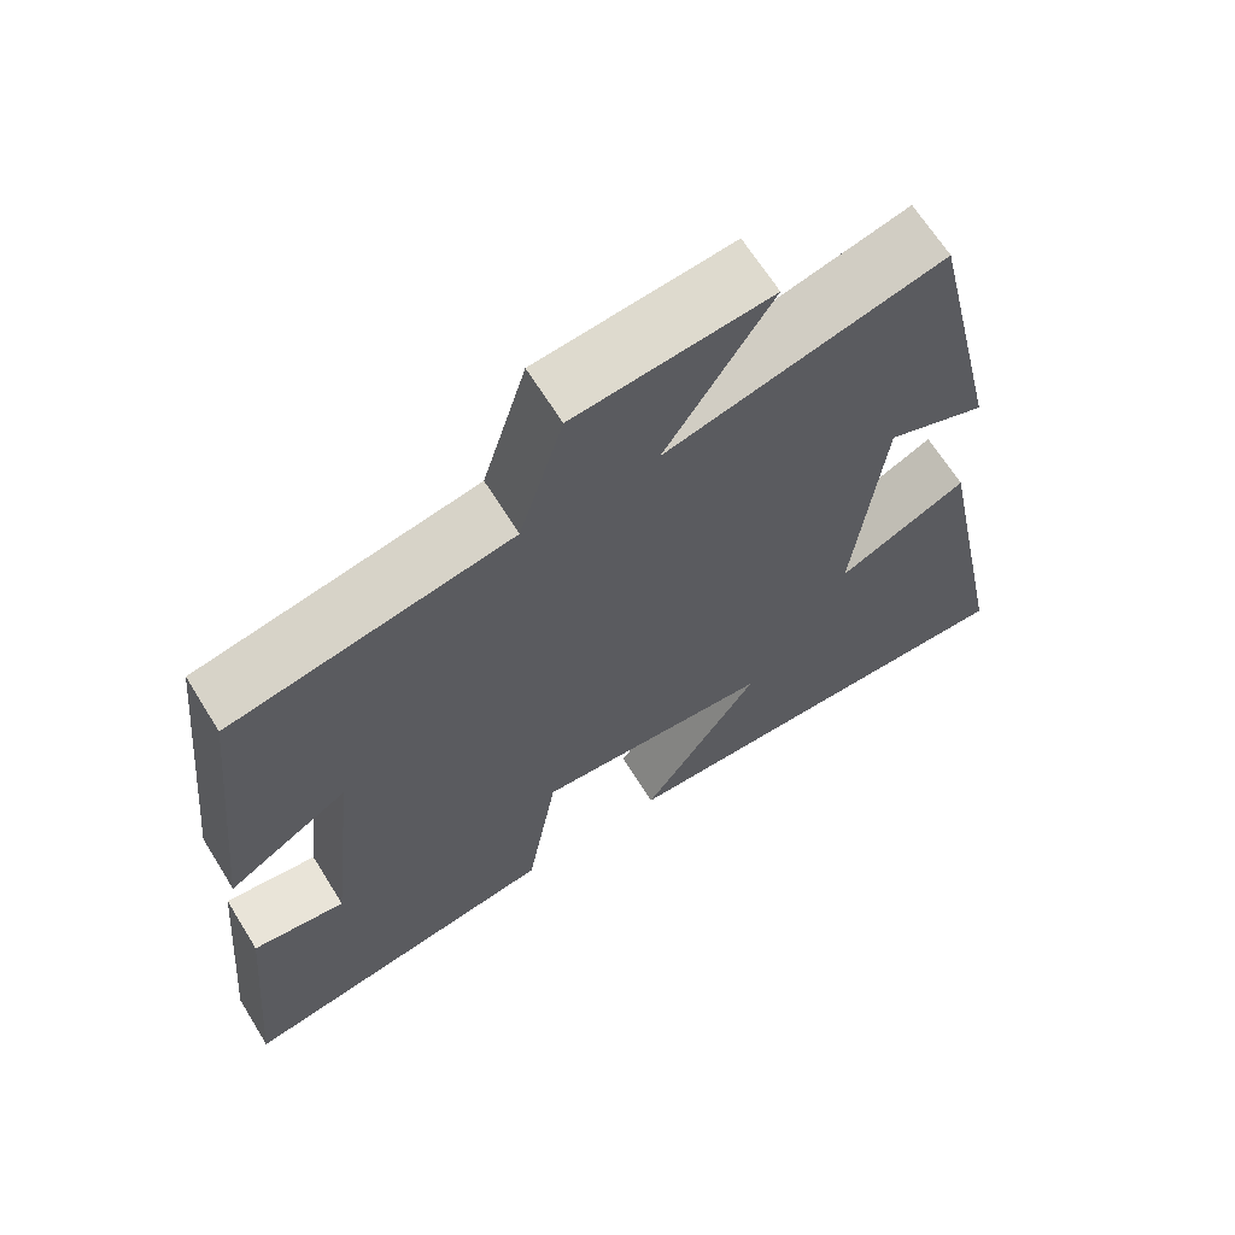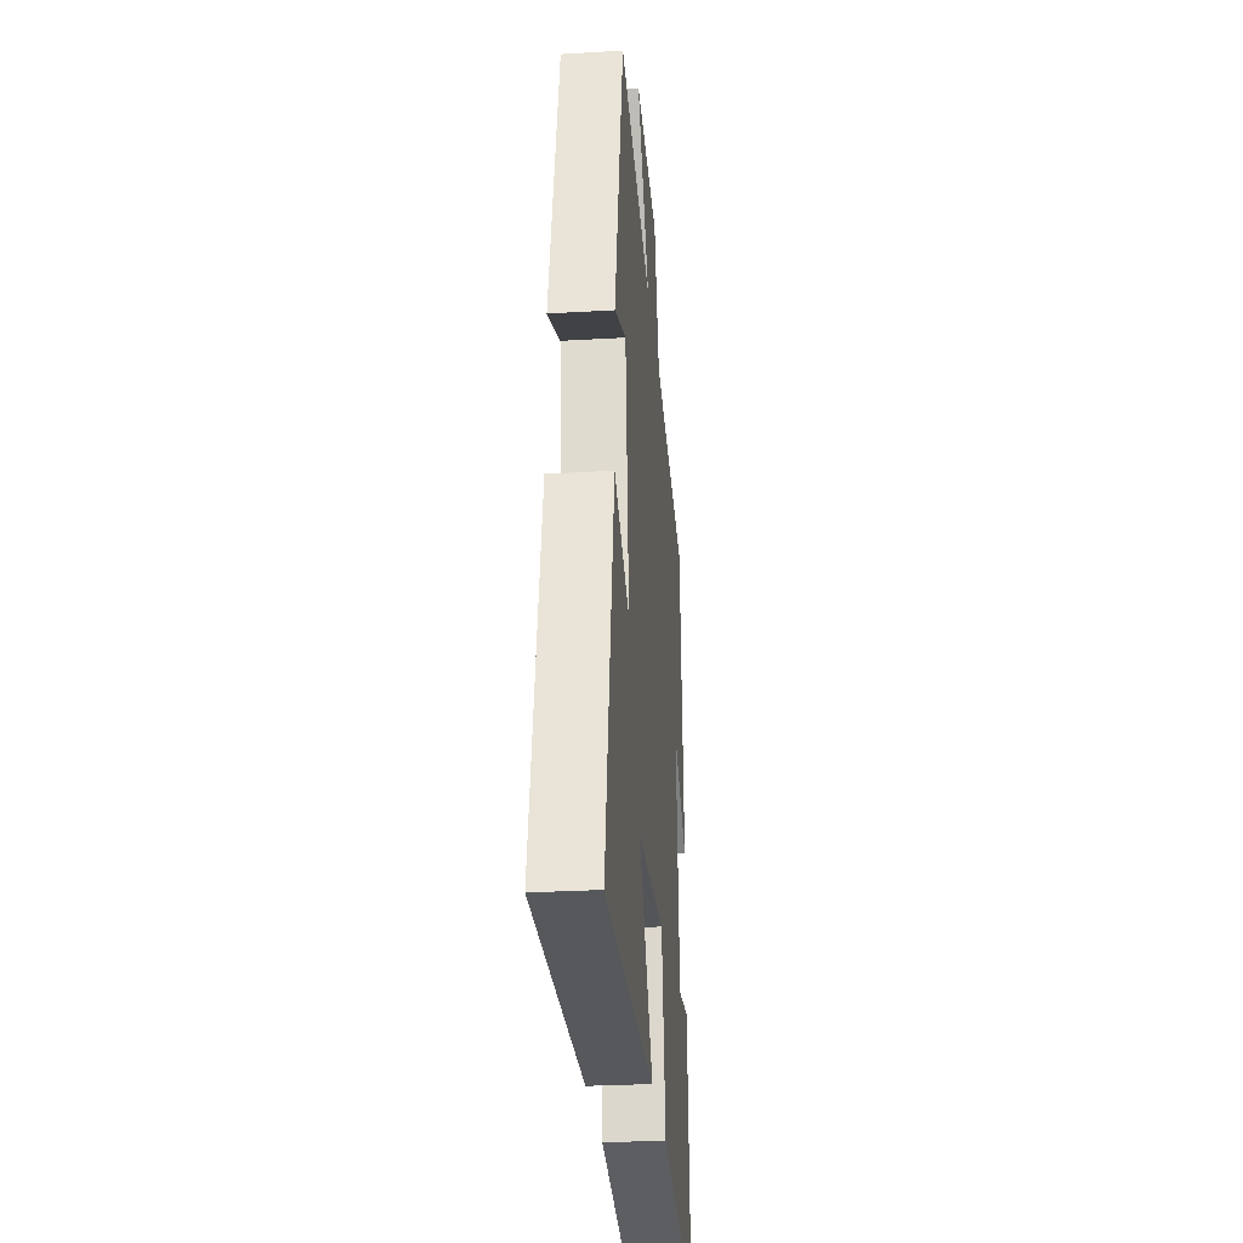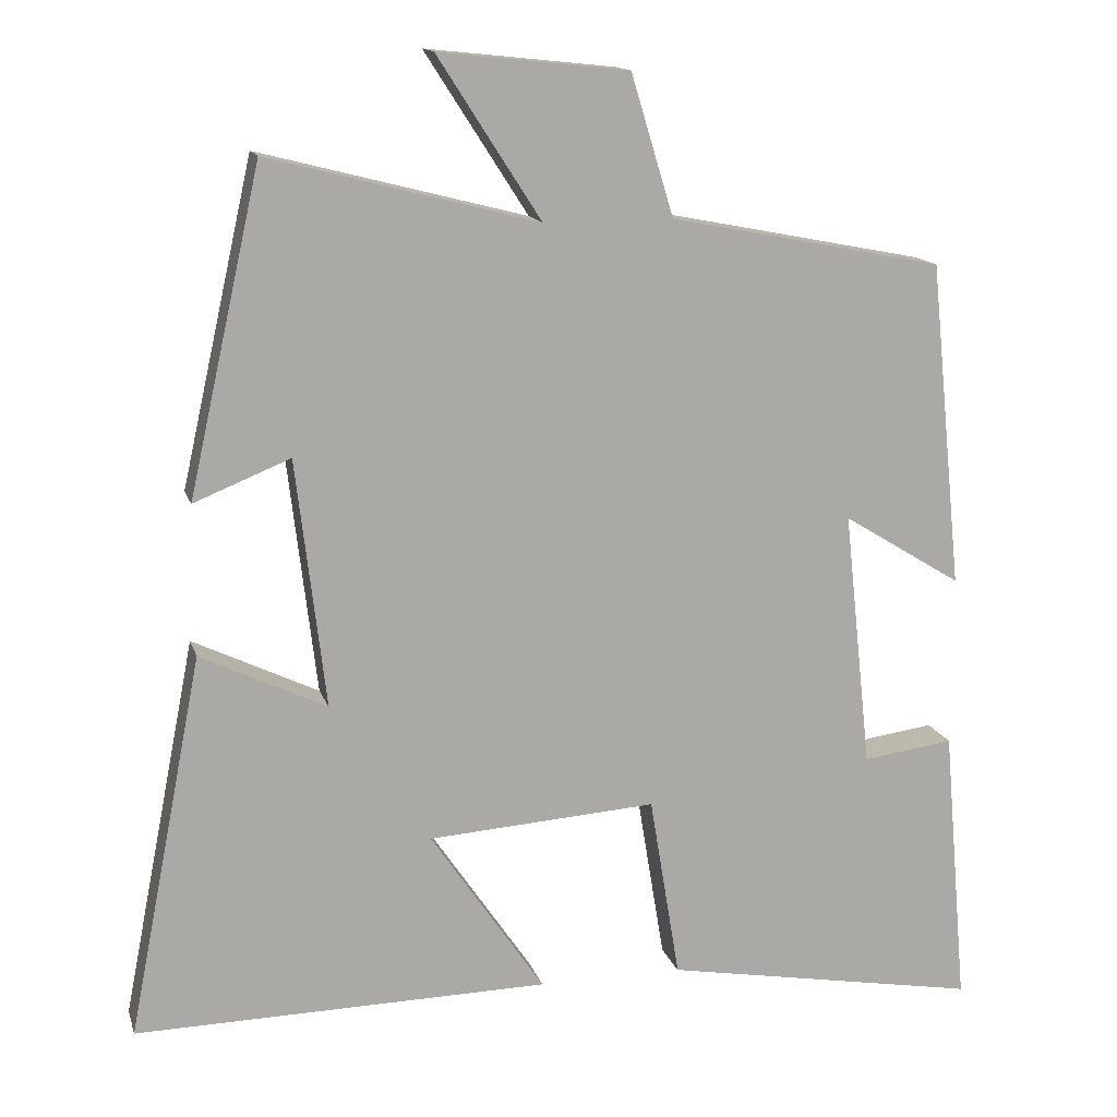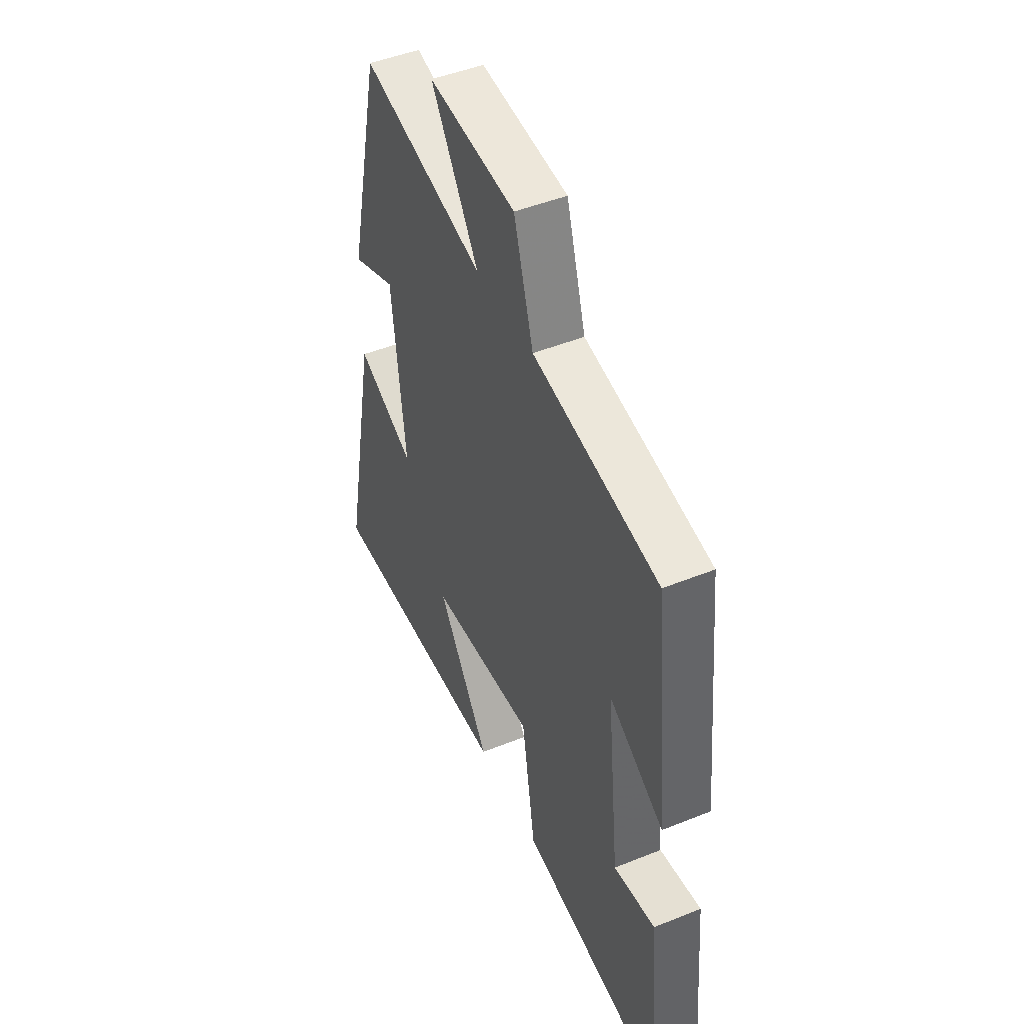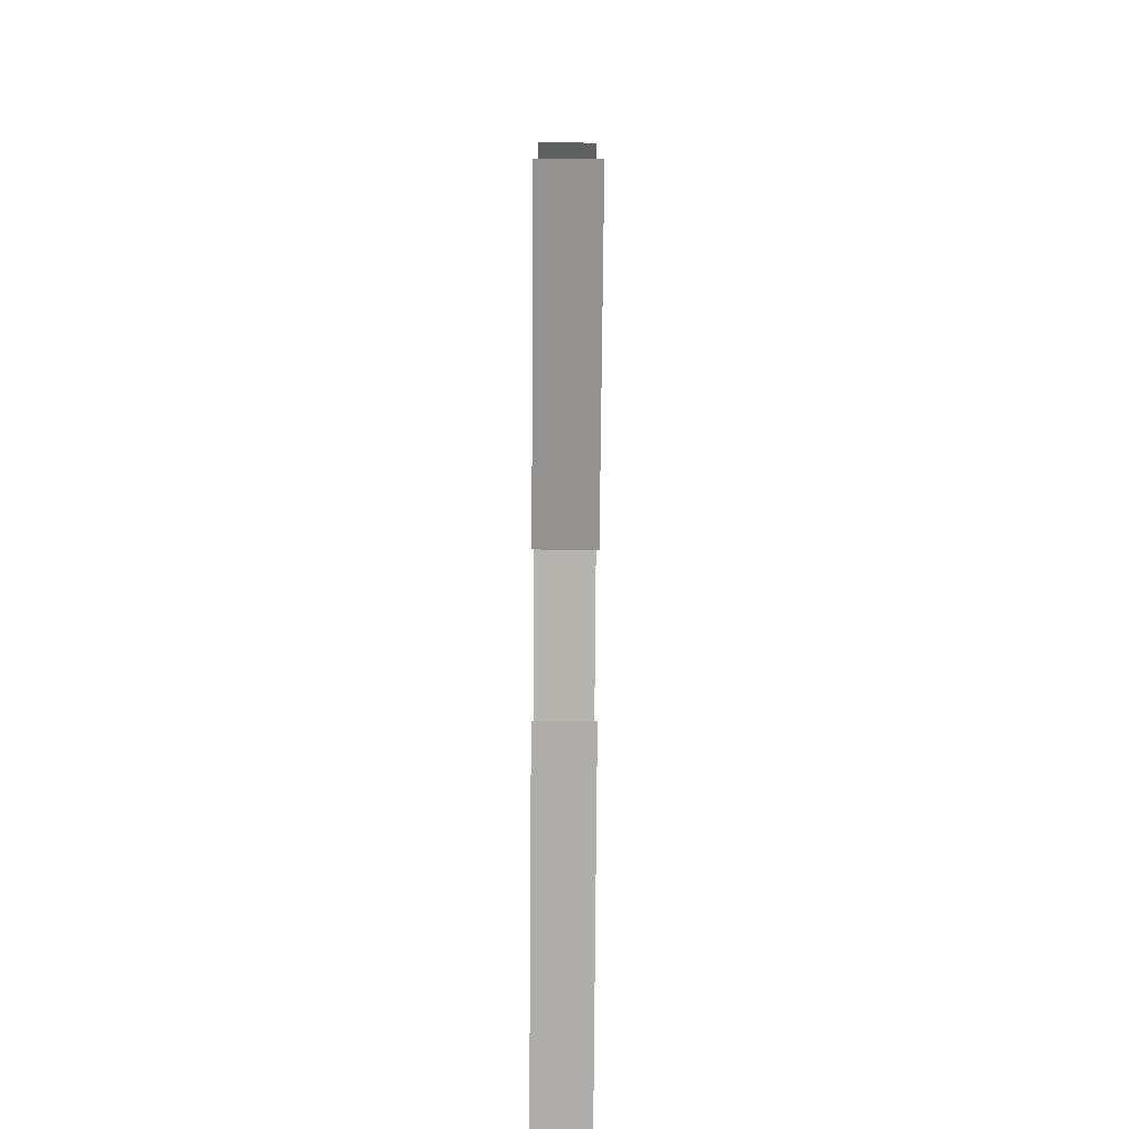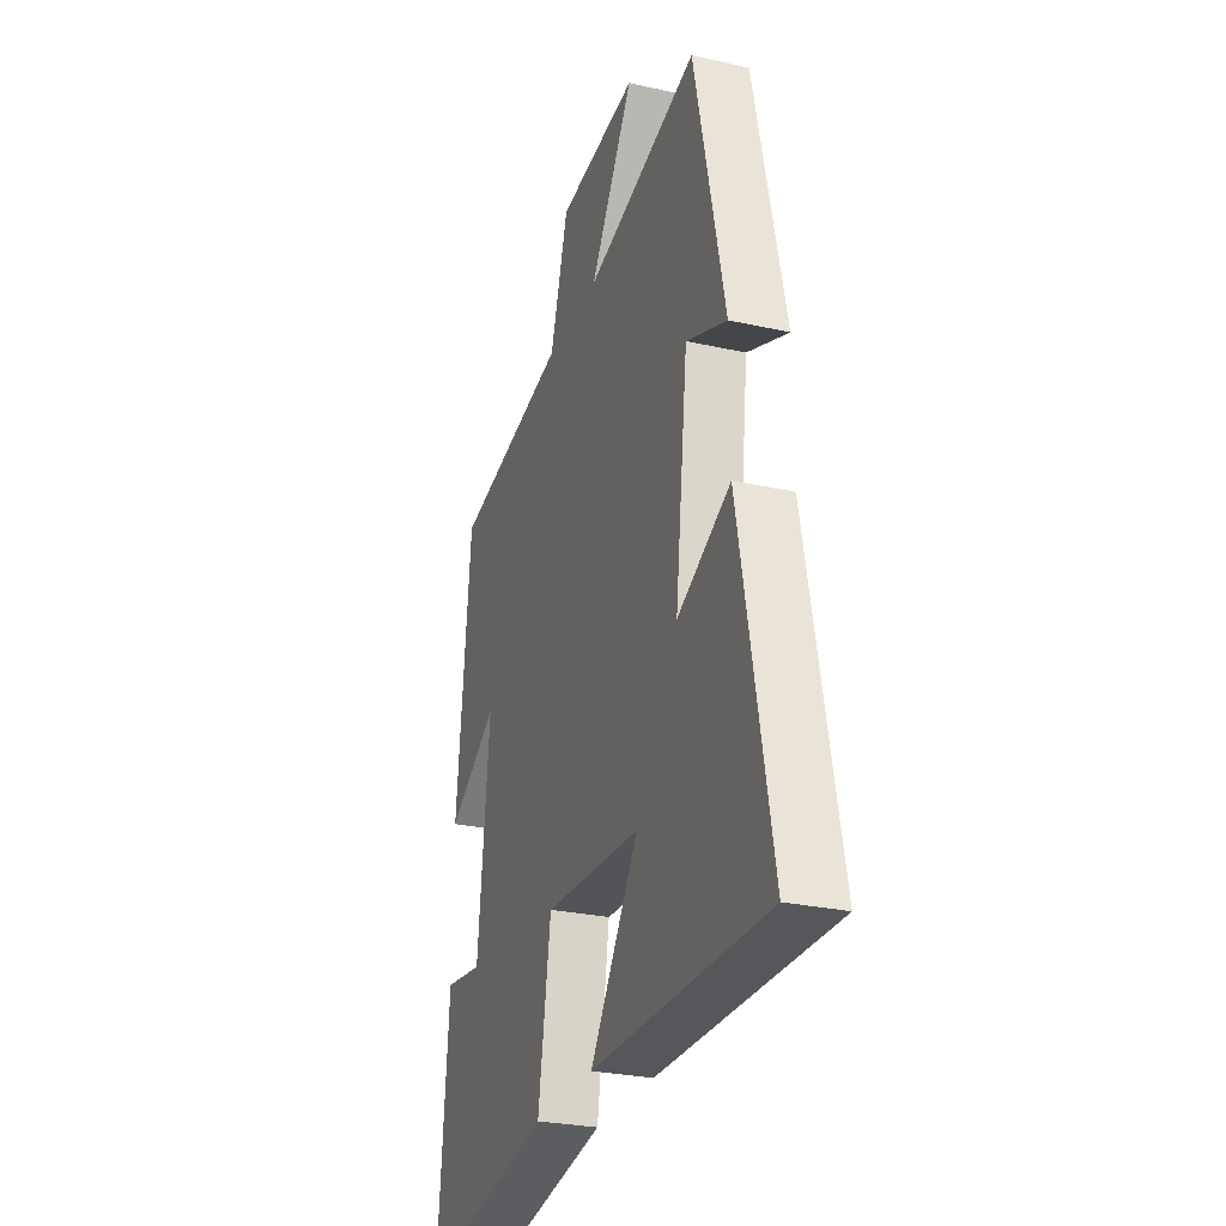
<metadata>
{"format":"obj","ext":"obj","renderer":"f3d","projection":"perspective","resolution":1024,"background":"white","views":[{"elev":65.9,"azim":-31.8,"up":"+Z"},{"elev":-28.5,"azim":95.1,"up":"+Z"},{"elev":14.3,"azim":165.3,"up":"+Z"},{"elev":47.0,"azim":-114.6,"up":"+Z"},{"elev":-76.2,"azim":-90.4,"up":"+Z"},{"elev":-27.4,"azim":71.0,"up":"+Z"}]}
</metadata>
<code>
v -0.532 0.07 -0.573
v -0.5 0.07 -0.211
v -0.383 0.07 -0.227
v -0.347 0.07 0.105
v -0.5 0.07 0.011
v -0.457 0.07 0.431
v -0.105 0.07 0.5
v -0.05 0.07 0.681
v 0.194 0.07 0.707
v 0.061 0.07 0.5
v 0.407 0.07 0.589
v 0.5 0.07 0.174
v 0.376 0.07 0.224
v 0.338 0.07 -0.096
v 0.5 0.07 -0.018
v 0.596 0.07 -0.508
v 0.063 0.07 -0.5
v 0.21 0.07 -0.283
v -0.084 0.07 -0.263
v -0.123 0.07 -0.5
v -0.532 0 -0.573
v -0.5 0 -0.211
v -0.383 0 -0.227
v -0.347 0 0.105
v -0.5 0 0.011
v -0.457 0 0.431
v -0.105 0 0.5
v -0.05 0 0.681
v 0.194 0 0.707
v 0.061 0 0.5
v 0.407 0 0.589
v 0.5 0 0.174
v 0.376 0 0.224
v 0.338 0 -0.096
v 0.5 0 -0.018
v 0.596 0 -0.508
v 0.063 0 -0.5
v 0.21 0 -0.283
v -0.084 0 -0.263
v -0.123 0 -0.5
f 19 20 1
f 16 17 18
f 15 16 18
f 14 15 18
f 13 14 18 19
f 10 11 12 13
f 10 13 19 1
f 7 8 9 10
f 6 7 10
f 5 6 10
f 4 5 10
f 3 4 10
f 1 2 3
f 1 3 10
f 21 40 39
f 38 37 36
f 38 36 35
f 38 35 34
f 39 38 34 33
f 33 32 31 30
f 21 39 33 30
f 30 29 28 27
f 30 27 26
f 30 26 25
f 30 25 24
f 30 24 23
f 23 22 21
f 30 23 21
f 1 21 22 2
f 2 22 23 3
f 3 23 24 4
f 4 24 25 5
f 5 25 26 6
f 6 26 27 7
f 7 27 28 8
f 8 28 29 9
f 9 29 30 10
f 10 30 31 11
f 11 31 32 12
f 12 32 33 13
f 13 33 34 14
f 14 34 35 15
f 15 35 36 16
f 16 36 37 17
f 17 37 38 18
f 18 38 39 19
f 19 39 40 20
f 20 40 21 1

</code>
